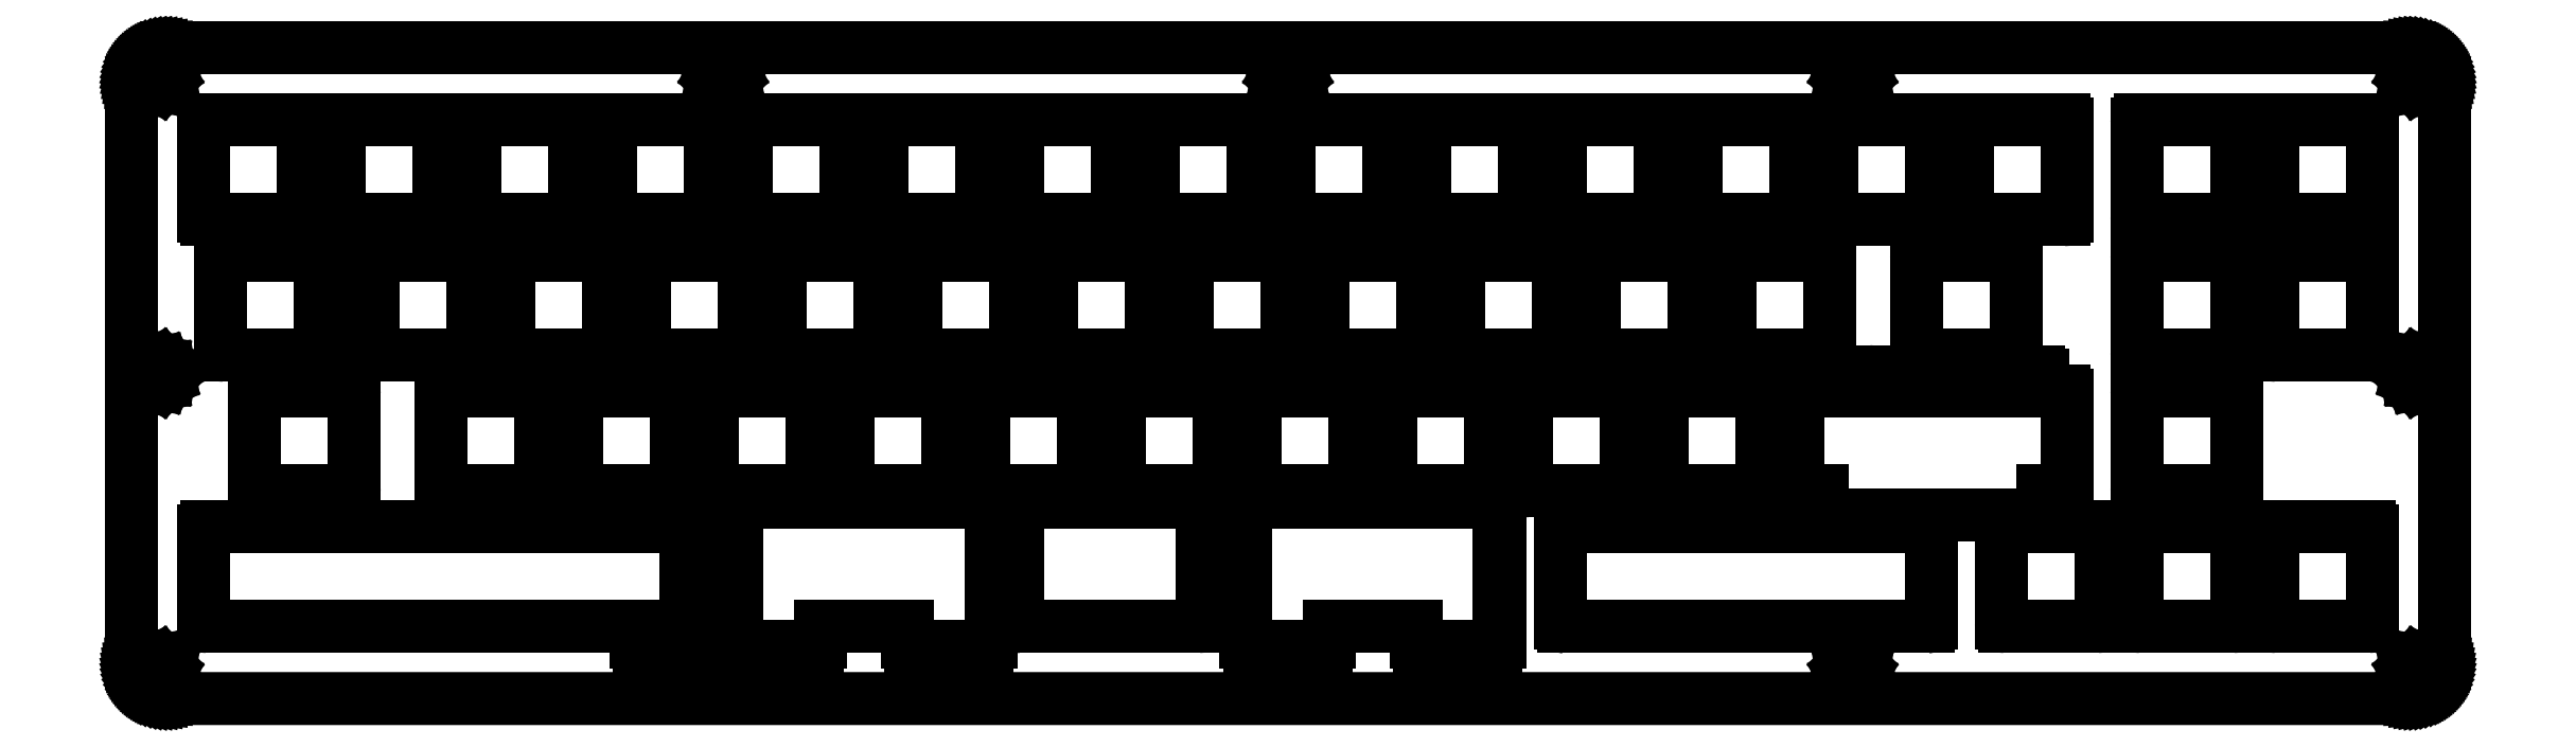
<metadata>
{"format":"dxf","ext":"dxf","renderer":"ezdxf+matplotlib","layout":"modelspace","background":"white","min_lineweight":24,"dpi":150}
</metadata>
<code>
0
SECTION
2
ENTITIES
0
LINE
8
0
10
319.9
20
91.63
11
320.3
21
91.61
0
LINE
8
0
10
320.3
20
91.61
11
320.6
21
91.57
0
LINE
8
0
10
320.6
20
91.57
11
321
21
91.49
0
LINE
8
0
10
321
20
91.49
11
321.4
21
91.38
0
LINE
8
0
10
321.4
20
91.38
11
321.8
21
91.25
0
LINE
8
0
10
321.8
20
91.25
11
322.1
21
91.08
0
LINE
8
0
10
322.1
20
91.08
11
322.5
21
90.89
0
LINE
8
0
10
322.5
20
90.89
11
322.8
21
90.67
0
LINE
8
0
10
322.8
20
90.67
11
323.1
21
90.43
0
LINE
8
0
10
323.1
20
90.43
11
323.4
21
90.16
0
LINE
8
0
10
323.4
20
90.16
11
323.7
21
89.87
0
LINE
8
0
10
323.7
20
89.87
11
323.9
21
89.57
0
LINE
8
0
10
323.9
20
89.57
11
324.1
21
89.24
0
LINE
8
0
10
324.1
20
89.24
11
324.3
21
88.9
0
LINE
8
0
10
324.3
20
88.9
11
324.5
21
88.54
0
LINE
8
0
10
324.5
20
88.54
11
324.6
21
88.17
0
LINE
8
0
10
324.6
20
88.17
11
324.7
21
87.79
0
LINE
8
0
10
324.7
20
87.79
11
324.8
21
87.41
0
LINE
8
0
10
324.8
20
87.41
11
324.8
21
87.02
0
LINE
8
0
10
324.8
20
87.02
11
324.9
21
86.63
0
LINE
8
0
10
324.9
20
86.63
11
324.9
21
5.227
0
LINE
8
0
10
324.9
20
5.227
11
324.8
21
4.834
0
LINE
8
0
10
324.8
20
4.834
11
324.8
21
4.444
0
LINE
8
0
10
324.8
20
4.444
11
324.7
21
4.058
0
LINE
8
0
10
324.7
20
4.058
11
324.6
21
3.681
0
LINE
8
0
10
324.6
20
3.681
11
324.5
21
3.313
0
LINE
8
0
10
324.5
20
3.313
11
324.3
21
2.957
0
LINE
8
0
10
324.3
20
2.957
11
324.1
21
2.614
0
LINE
8
0
10
324.1
20
2.614
11
323.9
21
2.288
0
LINE
8
0
10
323.9
20
2.288
11
323.7
21
1.979
0
LINE
8
0
10
323.7
20
1.979
11
323.4
21
1.691
0
LINE
8
0
10
323.4
20
1.691
11
323.1
21
1.424
0
LINE
8
0
10
323.1
20
1.424
11
322.8
21
1.181
0
LINE
8
0
10
322.8
20
1.181
11
322.5
21
0.9632
0
LINE
8
0
10
322.5
20
0.9632
11
322.1
21
0.7703
0
LINE
8
0
10
322.1
20
0.7703
11
321.8
21
0.6063
0
LINE
8
0
10
321.8
20
0.6063
11
321.4
21
0.4713
0
LINE
8
0
10
321.4
20
0.4713
11
321
21
0.3652
0
LINE
8
0
10
321
20
0.3652
11
320.6
21
0.288
0
LINE
8
0
10
320.6
20
0.288
11
320.3
21
0.2412
0
LINE
8
0
10
320.3
20
0.2412
11
319.9
21
0.226
0
LINE
8
0
10
319.9
20
0.226
11
5.096
21
0.2274
0
LINE
8
0
10
5.096
20
0.2274
11
4.702
21
0.2412
0
LINE
8
0
10
4.702
20
0.2412
11
4.312
21
0.288
0
LINE
8
0
10
4.312
20
0.288
11
3.927
21
0.3652
0
LINE
8
0
10
3.927
20
0.3652
11
3.55
21
0.4713
0
LINE
8
0
10
3.55
20
0.4713
11
3.182
21
0.6063
0
LINE
8
0
10
3.182
20
0.6063
11
2.825
21
0.7703
0
LINE
8
0
10
2.825
20
0.7703
11
2.482
21
0.9632
0
LINE
8
0
10
2.482
20
0.9632
11
2.157
21
1.181
0
LINE
8
0
10
2.157
20
1.181
11
1.848
21
1.424
0
LINE
8
0
10
1.848
20
1.424
11
1.56
21
1.691
0
LINE
8
0
10
1.56
20
1.691
11
1.293
21
1.979
0
LINE
8
0
10
1.293
20
1.979
11
1.05
21
2.288
0
LINE
8
0
10
1.05
20
2.288
11
0.831
21
2.614
0
LINE
8
0
10
0.831
20
2.614
11
0.6394
21
2.957
0
LINE
8
0
10
0.6394
20
2.957
11
0.4754
21
3.313
0
LINE
8
0
10
0.4754
20
3.313
11
0.339
21
3.681
0
LINE
8
0
10
0.339
20
3.681
11
0.2329
21
4.058
0
LINE
8
0
10
0.2329
20
4.058
11
0.1571
21
4.444
0
LINE
8
0
10
0.1571
20
4.444
11
0.1102
21
4.834
0
LINE
8
0
10
0.1102
20
4.834
11
0.09508
21
5.227
0
LINE
8
0
10
0.09508
20
5.227
11
0.09508
21
86.63
0
LINE
8
0
10
0.09508
20
86.63
11
0.1102
21
87.02
0
LINE
8
0
10
0.1102
20
87.02
11
0.1571
21
87.41
0
LINE
8
0
10
0.1571
20
87.41
11
0.2329
21
87.79
0
LINE
8
0
10
0.2329
20
87.79
11
0.339
21
88.17
0
LINE
8
0
10
0.339
20
88.17
11
0.4754
21
88.54
0
LINE
8
0
10
0.4754
20
88.54
11
0.6394
21
88.9
0
LINE
8
0
10
0.6394
20
88.9
11
0.831
21
89.24
0
LINE
8
0
10
0.831
20
89.24
11
1.05
21
89.57
0
LINE
8
0
10
1.05
20
89.57
11
1.293
21
89.87
0
LINE
8
0
10
1.293
20
89.87
11
1.56
21
90.16
0
LINE
8
0
10
1.56
20
90.16
11
1.848
21
90.43
0
LINE
8
0
10
1.848
20
90.43
11
2.157
21
90.67
0
LINE
8
0
10
2.157
20
90.67
11
2.482
21
90.89
0
LINE
8
0
10
2.482
20
90.89
11
2.825
21
91.08
0
LINE
8
0
10
2.825
20
91.08
11
3.182
21
91.25
0
LINE
8
0
10
3.182
20
91.25
11
3.55
21
91.38
0
LINE
8
0
10
3.55
20
91.38
11
3.927
21
91.49
0
LINE
8
0
10
3.927
20
91.49
11
4.312
21
91.57
0
LINE
8
0
10
4.312
20
91.57
11
4.702
21
91.61
0
LINE
8
0
10
4.702
20
91.61
11
5.096
21
91.63
0
LINE
8
0
10
5.096
20
91.63
11
319.9
21
91.63
0
LINE
8
0
10
320.6
20
5.501
11
320.1
21
5.279
0
LINE
8
0
10
320.1
20
5.279
11
319.8
21
4.938
0
LINE
8
0
10
319.8
20
4.938
11
319.6
21
4.505
0
LINE
8
0
10
319.6
20
4.505
11
319.5
21
4.025
0
LINE
8
0
10
319.5
20
4.025
11
319.6
21
3.547
0
LINE
8
0
10
319.6
20
3.547
11
319.8
21
3.114
0
LINE
8
0
10
319.8
20
3.114
11
320.1
21
2.773
0
LINE
8
0
10
320.1
20
2.773
11
320.6
21
2.552
0
LINE
8
0
10
320.6
20
2.552
11
321.1
21
2.476
0
LINE
8
0
10
321.1
20
2.476
11
321.5
21
2.552
0
LINE
8
0
10
321.5
20
2.552
11
322
21
2.773
0
LINE
8
0
10
322
20
2.773
11
322.3
21
3.114
0
LINE
8
0
10
322.3
20
3.114
11
322.5
21
3.547
0
LINE
8
0
10
322.5
20
3.547
11
322.6
21
4.025
0
LINE
8
0
10
322.6
20
4.025
11
322.5
21
4.505
0
LINE
8
0
10
322.5
20
4.505
11
322.3
21
4.938
0
LINE
8
0
10
322.3
20
4.938
11
322
21
5.279
0
LINE
8
0
10
322
20
5.279
11
321.5
21
5.501
0
LINE
8
0
10
321.5
20
5.501
11
321.1
21
5.577
0
LINE
8
0
10
321.1
20
5.577
11
320.6
21
5.501
0
LINE
8
0
10
241.3
20
5.501
11
240.9
21
5.279
0
LINE
8
0
10
240.9
20
5.279
11
240.5
21
4.938
0
LINE
8
0
10
240.5
20
4.938
11
240.3
21
4.505
0
LINE
8
0
10
240.3
20
4.505
11
240.2
21
4.025
0
LINE
8
0
10
240.2
20
4.025
11
240.3
21
3.547
0
LINE
8
0
10
240.3
20
3.547
11
240.5
21
3.114
0
LINE
8
0
10
240.5
20
3.114
11
240.9
21
2.773
0
LINE
8
0
10
240.9
20
2.773
11
241.3
21
2.552
0
LINE
8
0
10
241.3
20
2.552
11
241.8
21
2.476
0
LINE
8
0
10
241.8
20
2.476
11
242.2
21
2.552
0
LINE
8
0
10
242.2
20
2.552
11
242.7
21
2.773
0
LINE
8
0
10
242.7
20
2.773
11
243
21
3.114
0
LINE
8
0
10
243
20
3.114
11
243.2
21
3.547
0
LINE
8
0
10
243.2
20
3.547
11
243.3
21
4.025
0
LINE
8
0
10
243.3
20
4.025
11
243.2
21
4.505
0
LINE
8
0
10
243.2
20
4.505
11
243
21
4.938
0
LINE
8
0
10
243
20
4.938
11
242.7
21
5.279
0
LINE
8
0
10
242.7
20
5.279
11
242.2
21
5.501
0
LINE
8
0
10
242.2
20
5.501
11
241.8
21
5.577
0
LINE
8
0
10
241.8
20
5.577
11
241.3
21
5.501
0
LINE
8
0
10
162
20
5.501
11
161.6
21
5.279
0
LINE
8
0
10
161.6
20
5.279
11
161.2
21
4.938
0
LINE
8
0
10
161.2
20
4.938
11
161
21
4.505
0
LINE
8
0
10
161
20
4.505
11
160.9
21
4.025
0
LINE
8
0
10
160.9
20
4.025
11
161
21
3.547
0
LINE
8
0
10
161
20
3.547
11
161.2
21
3.114
0
LINE
8
0
10
161.2
20
3.114
11
161.6
21
2.773
0
LINE
8
0
10
161.6
20
2.773
11
162
21
2.552
0
LINE
8
0
10
162
20
2.552
11
162.5
21
2.476
0
LINE
8
0
10
162.5
20
2.476
11
163
21
2.552
0
LINE
8
0
10
163
20
2.552
11
163.4
21
2.773
0
LINE
8
0
10
163.4
20
2.773
11
163.7
21
3.114
0
LINE
8
0
10
163.7
20
3.114
11
164
21
3.547
0
LINE
8
0
10
164
20
3.547
11
164
21
4.025
0
LINE
8
0
10
164
20
4.025
11
164
21
4.505
0
LINE
8
0
10
164
20
4.505
11
163.7
21
4.938
0
LINE
8
0
10
163.7
20
4.938
11
163.4
21
5.279
0
LINE
8
0
10
163.4
20
5.279
11
163
21
5.501
0
LINE
8
0
10
163
20
5.501
11
162.5
21
5.577
0
LINE
8
0
10
162.5
20
5.577
11
162
21
5.501
0
LINE
8
0
10
82.71
20
5.501
11
82.27
21
5.279
0
LINE
8
0
10
82.27
20
5.279
11
81.93
21
4.938
0
LINE
8
0
10
81.93
20
4.938
11
81.71
21
4.505
0
LINE
8
0
10
81.71
20
4.505
11
81.63
21
4.025
0
LINE
8
0
10
81.63
20
4.025
11
81.71
21
3.547
0
LINE
8
0
10
81.71
20
3.547
11
81.93
21
3.114
0
LINE
8
0
10
81.93
20
3.114
11
82.27
21
2.773
0
LINE
8
0
10
82.27
20
2.773
11
82.71
21
2.552
0
LINE
8
0
10
82.71
20
2.552
11
83.19
21
2.476
0
LINE
8
0
10
83.19
20
2.476
11
83.66
21
2.552
0
LINE
8
0
10
83.66
20
2.552
11
84.1
21
2.773
0
LINE
8
0
10
84.1
20
2.773
11
84.44
21
3.114
0
LINE
8
0
10
84.44
20
3.114
11
84.66
21
3.547
0
LINE
8
0
10
84.66
20
3.547
11
84.74
21
4.025
0
LINE
8
0
10
84.74
20
4.025
11
84.66
21
4.505
0
LINE
8
0
10
84.66
20
4.505
11
84.44
21
4.938
0
LINE
8
0
10
84.44
20
4.938
11
84.1
21
5.279
0
LINE
8
0
10
84.1
20
5.279
11
83.66
21
5.501
0
LINE
8
0
10
83.66
20
5.501
11
83.19
21
5.577
0
LINE
8
0
10
83.19
20
5.577
11
82.71
21
5.501
0
LINE
8
0
10
3.416
20
5.501
11
2.983
21
5.279
0
LINE
8
0
10
2.983
20
5.279
11
2.642
21
4.938
0
LINE
8
0
10
2.642
20
4.938
11
2.42
21
4.505
0
LINE
8
0
10
2.42
20
4.505
11
2.345
21
4.025
0
LINE
8
0
10
2.345
20
4.025
11
2.42
21
3.547
0
LINE
8
0
10
2.42
20
3.547
11
2.642
21
3.114
0
LINE
8
0
10
2.642
20
3.114
11
2.983
21
2.773
0
LINE
8
0
10
2.983
20
2.773
11
3.416
21
2.552
0
LINE
8
0
10
3.416
20
2.552
11
3.896
21
2.476
0
LINE
8
0
10
3.896
20
2.476
11
4.374
21
2.552
0
LINE
8
0
10
4.374
20
2.552
11
4.807
21
2.773
0
LINE
8
0
10
4.807
20
2.773
11
5.148
21
3.114
0
LINE
8
0
10
5.148
20
3.114
11
5.369
21
3.547
0
LINE
8
0
10
5.369
20
3.547
11
5.446
21
4.025
0
LINE
8
0
10
5.446
20
4.025
11
5.369
21
4.505
0
LINE
8
0
10
5.369
20
4.505
11
5.148
21
4.938
0
LINE
8
0
10
5.148
20
4.938
11
4.807
21
5.279
0
LINE
8
0
10
4.807
20
5.279
11
4.374
21
5.501
0
LINE
8
0
10
4.374
20
5.501
11
3.896
21
5.577
0
LINE
8
0
10
3.896
20
5.577
11
3.416
21
5.501
0
LINE
8
0
10
320.6
20
47.4
11
320.1
21
47.18
0
LINE
8
0
10
320.1
20
47.18
11
319.8
21
46.84
0
LINE
8
0
10
319.8
20
46.84
11
319.6
21
46.41
0
LINE
8
0
10
319.6
20
46.41
11
319.5
21
45.93
0
LINE
8
0
10
319.5
20
45.93
11
319.6
21
45.45
0
LINE
8
0
10
319.6
20
45.45
11
319.8
21
45.02
0
LINE
8
0
10
319.8
20
45.02
11
320.1
21
44.67
0
LINE
8
0
10
320.1
20
44.67
11
320.6
21
44.45
0
LINE
8
0
10
320.6
20
44.45
11
321.1
21
44.38
0
LINE
8
0
10
321.1
20
44.38
11
321.5
21
44.45
0
LINE
8
0
10
321.5
20
44.45
11
322
21
44.67
0
LINE
8
0
10
322
20
44.67
11
322.3
21
45.02
0
LINE
8
0
10
322.3
20
45.02
11
322.5
21
45.45
0
LINE
8
0
10
322.5
20
45.45
11
322.6
21
45.93
0
LINE
8
0
10
322.6
20
45.93
11
322.5
21
46.41
0
LINE
8
0
10
322.5
20
46.41
11
322.3
21
46.84
0
LINE
8
0
10
322.3
20
46.84
11
322
21
47.18
0
LINE
8
0
10
322
20
47.18
11
321.5
21
47.4
0
LINE
8
0
10
321.5
20
47.4
11
321.1
21
47.48
0
LINE
8
0
10
321.1
20
47.48
11
320.6
21
47.4
0
LINE
8
0
10
3.416
20
47.4
11
2.983
21
47.18
0
LINE
8
0
10
2.983
20
47.18
11
2.642
21
46.84
0
LINE
8
0
10
2.642
20
46.84
11
2.42
21
46.41
0
LINE
8
0
10
2.42
20
46.41
11
2.345
21
45.93
0
LINE
8
0
10
2.345
20
45.93
11
2.42
21
45.45
0
LINE
8
0
10
2.42
20
45.45
11
2.642
21
45.02
0
LINE
8
0
10
2.642
20
45.02
11
2.983
21
44.67
0
LINE
8
0
10
2.983
20
44.67
11
3.416
21
44.45
0
LINE
8
0
10
3.416
20
44.45
11
3.896
21
44.38
0
LINE
8
0
10
3.896
20
44.38
11
4.374
21
44.45
0
LINE
8
0
10
4.374
20
44.45
11
4.807
21
44.67
0
LINE
8
0
10
4.807
20
44.67
11
5.148
21
45.02
0
LINE
8
0
10
5.148
20
45.02
11
5.369
21
45.45
0
LINE
8
0
10
5.369
20
45.45
11
5.446
21
45.93
0
LINE
8
0
10
5.446
20
45.93
11
5.369
21
46.41
0
LINE
8
0
10
5.369
20
46.41
11
5.148
21
46.84
0
LINE
8
0
10
5.148
20
46.84
11
4.807
21
47.18
0
LINE
8
0
10
4.807
20
47.18
11
4.374
21
47.4
0
LINE
8
0
10
4.374
20
47.4
11
3.896
21
47.48
0
LINE
8
0
10
3.896
20
47.48
11
3.416
21
47.4
0
LINE
8
0
10
82.71
20
89.3
11
82.27
21
89.08
0
LINE
8
0
10
82.27
20
89.08
11
81.93
21
88.74
0
LINE
8
0
10
81.93
20
88.74
11
81.71
21
88.31
0
LINE
8
0
10
81.71
20
88.31
11
81.63
21
87.83
0
LINE
8
0
10
81.63
20
87.83
11
81.71
21
87.35
0
LINE
8
0
10
81.71
20
87.35
11
81.93
21
86.92
0
LINE
8
0
10
81.93
20
86.92
11
82.27
21
86.57
0
LINE
8
0
10
82.27
20
86.57
11
82.71
21
86.35
0
LINE
8
0
10
83.66
20
86.35
11
84.1
21
86.57
0
LINE
8
0
10
84.1
20
86.57
11
84.44
21
86.92
0
LINE
8
0
10
84.44
20
86.92
11
84.66
21
87.35
0
LINE
8
0
10
84.66
20
87.35
11
84.74
21
87.83
0
LINE
8
0
10
84.74
20
87.83
11
84.66
21
88.31
0
LINE
8
0
10
84.66
20
88.31
11
84.44
21
88.74
0
LINE
8
0
10
84.44
20
88.74
11
84.1
21
89.08
0
LINE
8
0
10
84.1
20
89.08
11
83.66
21
89.3
0
LINE
8
0
10
83.66
20
89.3
11
83.19
21
89.38
0
LINE
8
0
10
83.19
20
89.38
11
82.71
21
89.3
0
LINE
8
0
10
162
20
89.3
11
161.6
21
89.08
0
LINE
8
0
10
161.6
20
89.08
11
161.2
21
88.74
0
LINE
8
0
10
161.2
20
88.74
11
161
21
88.31
0
LINE
8
0
10
161
20
88.31
11
160.9
21
87.83
0
LINE
8
0
10
160.9
20
87.83
11
161
21
87.35
0
LINE
8
0
10
161
20
87.35
11
161.2
21
86.92
0
LINE
8
0
10
161.2
20
86.92
11
161.6
21
86.57
0
LINE
8
0
10
161.6
20
86.57
11
162
21
86.35
0
LINE
8
0
10
163
20
86.35
11
163.4
21
86.57
0
LINE
8
0
10
163.4
20
86.57
11
163.7
21
86.92
0
LINE
8
0
10
163.7
20
86.92
11
164
21
87.35
0
LINE
8
0
10
164
20
87.35
11
164
21
87.83
0
LINE
8
0
10
164
20
87.83
11
164
21
88.31
0
LINE
8
0
10
164
20
88.31
11
163.7
21
88.74
0
LINE
8
0
10
163.7
20
88.74
11
163.4
21
89.08
0
LINE
8
0
10
163.4
20
89.08
11
163
21
89.3
0
LINE
8
0
10
163
20
89.3
11
162.5
21
89.38
0
LINE
8
0
10
162.5
20
89.38
11
162
21
89.3
0
LINE
8
0
10
241.3
20
89.3
11
240.9
21
89.08
0
LINE
8
0
10
240.9
20
89.08
11
240.5
21
88.74
0
LINE
8
0
10
240.5
20
88.74
11
240.3
21
88.31
0
LINE
8
0
10
240.3
20
88.31
11
240.2
21
87.83
0
LINE
8
0
10
240.2
20
87.83
11
240.3
21
87.35
0
LINE
8
0
10
240.3
20
87.35
11
240.5
21
86.92
0
LINE
8
0
10
240.5
20
86.92
11
240.9
21
86.57
0
LINE
8
0
10
240.9
20
86.57
11
241.3
21
86.35
0
LINE
8
0
10
242.2
20
86.35
11
242.7
21
86.57
0
LINE
8
0
10
242.7
20
86.57
11
243
21
86.92
0
LINE
8
0
10
243
20
86.92
11
243.2
21
87.35
0
LINE
8
0
10
243.2
20
87.35
11
243.3
21
87.83
0
LINE
8
0
10
243.3
20
87.83
11
243.2
21
88.31
0
LINE
8
0
10
243.2
20
88.31
11
243
21
88.74
0
LINE
8
0
10
243
20
88.74
11
242.7
21
89.08
0
LINE
8
0
10
242.7
20
89.08
11
242.2
21
89.3
0
LINE
8
0
10
242.2
20
89.3
11
241.8
21
89.38
0
LINE
8
0
10
241.8
20
89.38
11
241.3
21
89.3
0
LINE
8
0
10
320.6
20
89.3
11
320.1
21
89.08
0
LINE
8
0
10
320.1
20
89.08
11
319.8
21
88.74
0
LINE
8
0
10
319.8
20
88.74
11
319.6
21
88.31
0
LINE
8
0
10
319.6
20
88.31
11
319.5
21
87.83
0
LINE
8
0
10
319.5
20
87.83
11
319.6
21
87.35
0
LINE
8
0
10
319.6
20
87.35
11
319.8
21
86.92
0
LINE
8
0
10
319.8
20
86.92
11
320.1
21
86.57
0
LINE
8
0
10
320.1
20
86.57
11
320.6
21
86.35
0
LINE
8
0
10
320.6
20
86.35
11
321.1
21
86.28
0
LINE
8
0
10
321.1
20
86.28
11
321.5
21
86.35
0
LINE
8
0
10
321.5
20
86.35
11
322
21
86.57
0
LINE
8
0
10
322
20
86.57
11
322.3
21
86.92
0
LINE
8
0
10
322.3
20
86.92
11
322.5
21
87.35
0
LINE
8
0
10
322.5
20
87.35
11
322.6
21
87.83
0
LINE
8
0
10
322.6
20
87.83
11
322.5
21
88.31
0
LINE
8
0
10
322.5
20
88.31
11
322.3
21
88.74
0
LINE
8
0
10
322.3
20
88.74
11
322
21
89.08
0
LINE
8
0
10
322
20
89.08
11
321.5
21
89.3
0
LINE
8
0
10
321.5
20
89.3
11
321.1
21
89.38
0
LINE
8
0
10
321.1
20
89.38
11
320.6
21
89.3
0
LINE
8
0
10
3.416
20
89.3
11
2.983
21
89.08
0
LINE
8
0
10
2.983
20
89.08
11
2.642
21
88.74
0
LINE
8
0
10
2.642
20
88.74
11
2.42
21
88.31
0
LINE
8
0
10
2.42
20
88.31
11
2.345
21
87.83
0
LINE
8
0
10
2.345
20
87.83
11
2.42
21
87.35
0
LINE
8
0
10
2.42
20
87.35
11
2.642
21
86.92
0
LINE
8
0
10
2.642
20
86.92
11
2.983
21
86.57
0
LINE
8
0
10
2.983
20
86.57
11
3.416
21
86.35
0
LINE
8
0
10
3.416
20
86.35
11
3.896
21
86.28
0
LINE
8
0
10
3.896
20
86.28
11
4.374
21
86.35
0
LINE
8
0
10
4.374
20
86.35
11
4.807
21
86.57
0
LINE
8
0
10
4.807
20
86.57
11
5.148
21
86.92
0
LINE
8
0
10
5.148
20
86.92
11
5.369
21
87.35
0
LINE
8
0
10
5.369
20
87.35
11
5.446
21
87.83
0
LINE
8
0
10
5.446
20
87.83
11
5.369
21
88.31
0
LINE
8
0
10
5.369
20
88.31
11
5.148
21
88.74
0
LINE
8
0
10
5.148
20
88.74
11
4.807
21
89.08
0
LINE
8
0
10
4.807
20
89.08
11
4.374
21
89.3
0
LINE
8
0
10
4.374
20
89.3
11
3.896
21
89.38
0
LINE
8
0
10
3.896
20
89.38
11
3.416
21
89.3
0
INSERT
8
0
2
kbplate
10
7.698
20
84.02
30
0
41
1
42
1
43
0
50
0
70
    1
71
    1
44
0
45
0
0
LINE
8
0
10
162
20
86.35
11
163
21
86.35
0
LINE
8
0
10
83.66
20
86.35
11
82.71
21
86.35
0
LINE
8
0
10
242.2
20
86.35
11
241.3
21
86.35
0
ENDSEC
0
EOF

</code>
